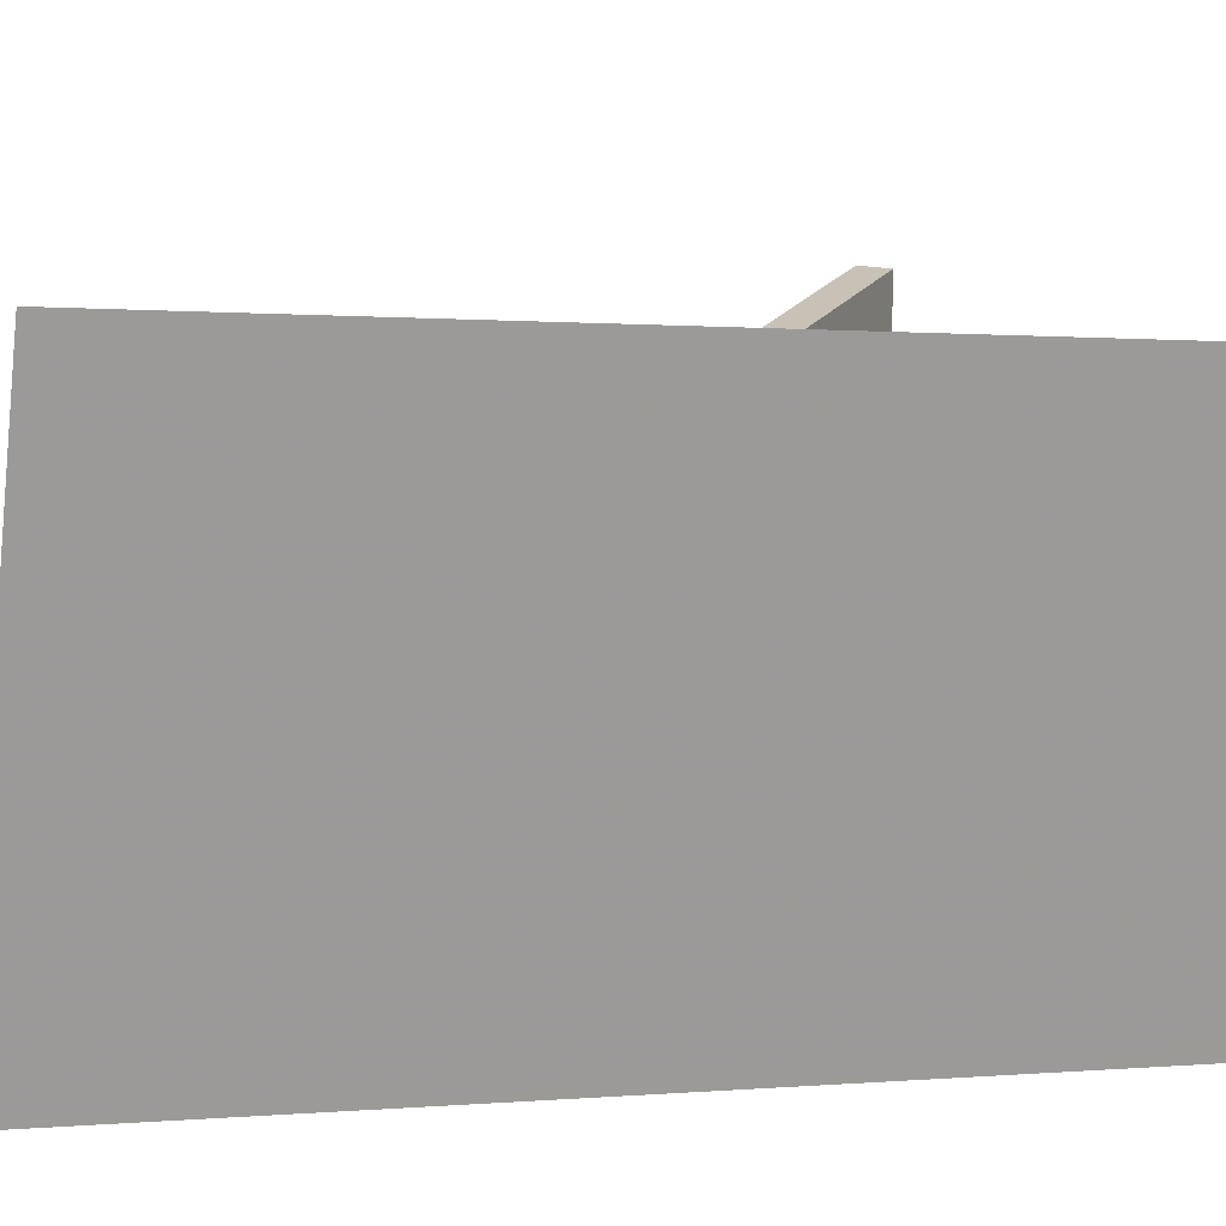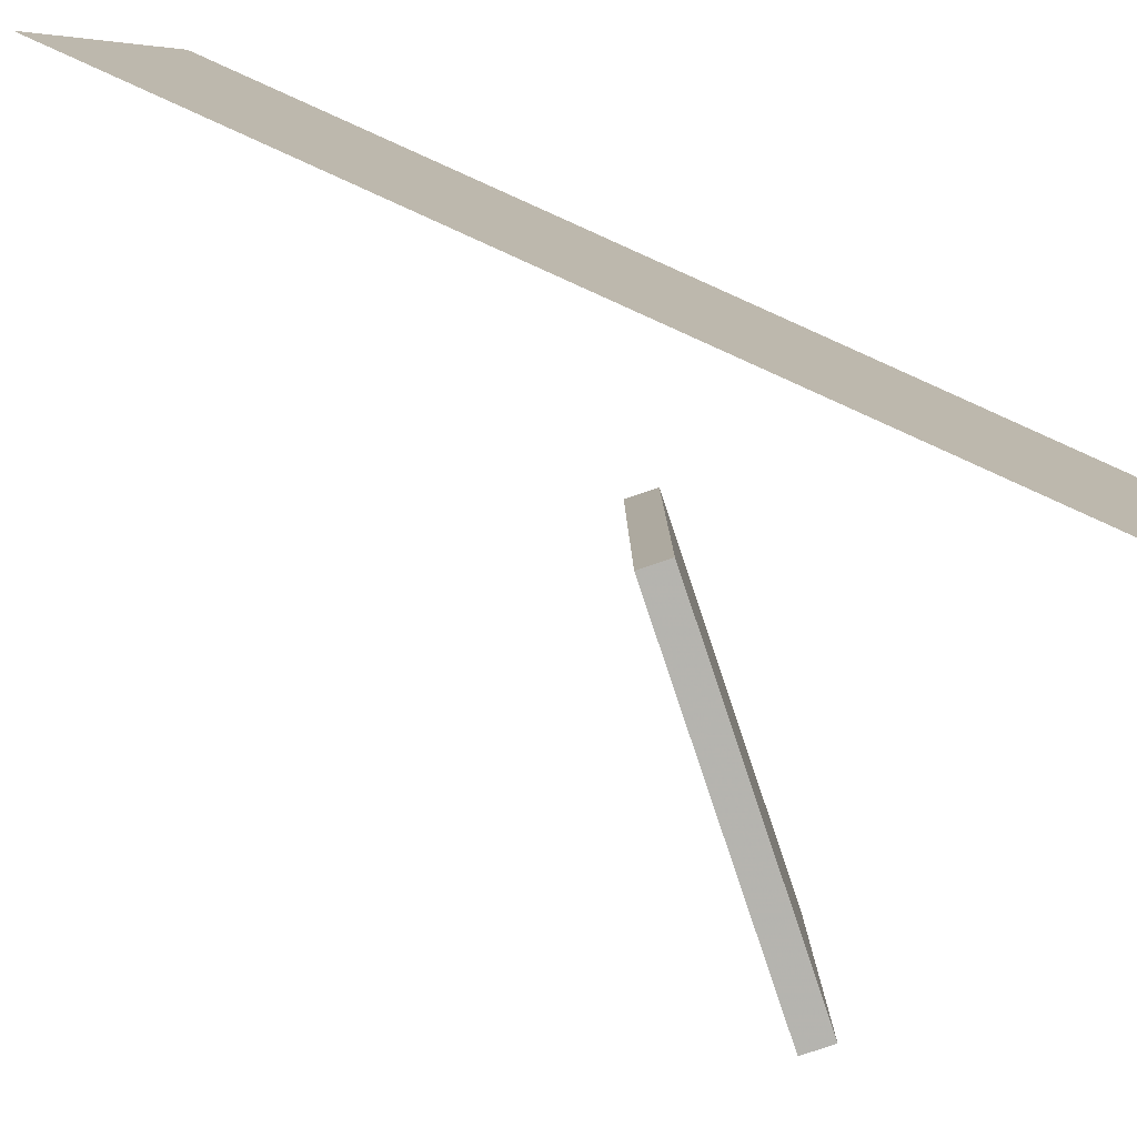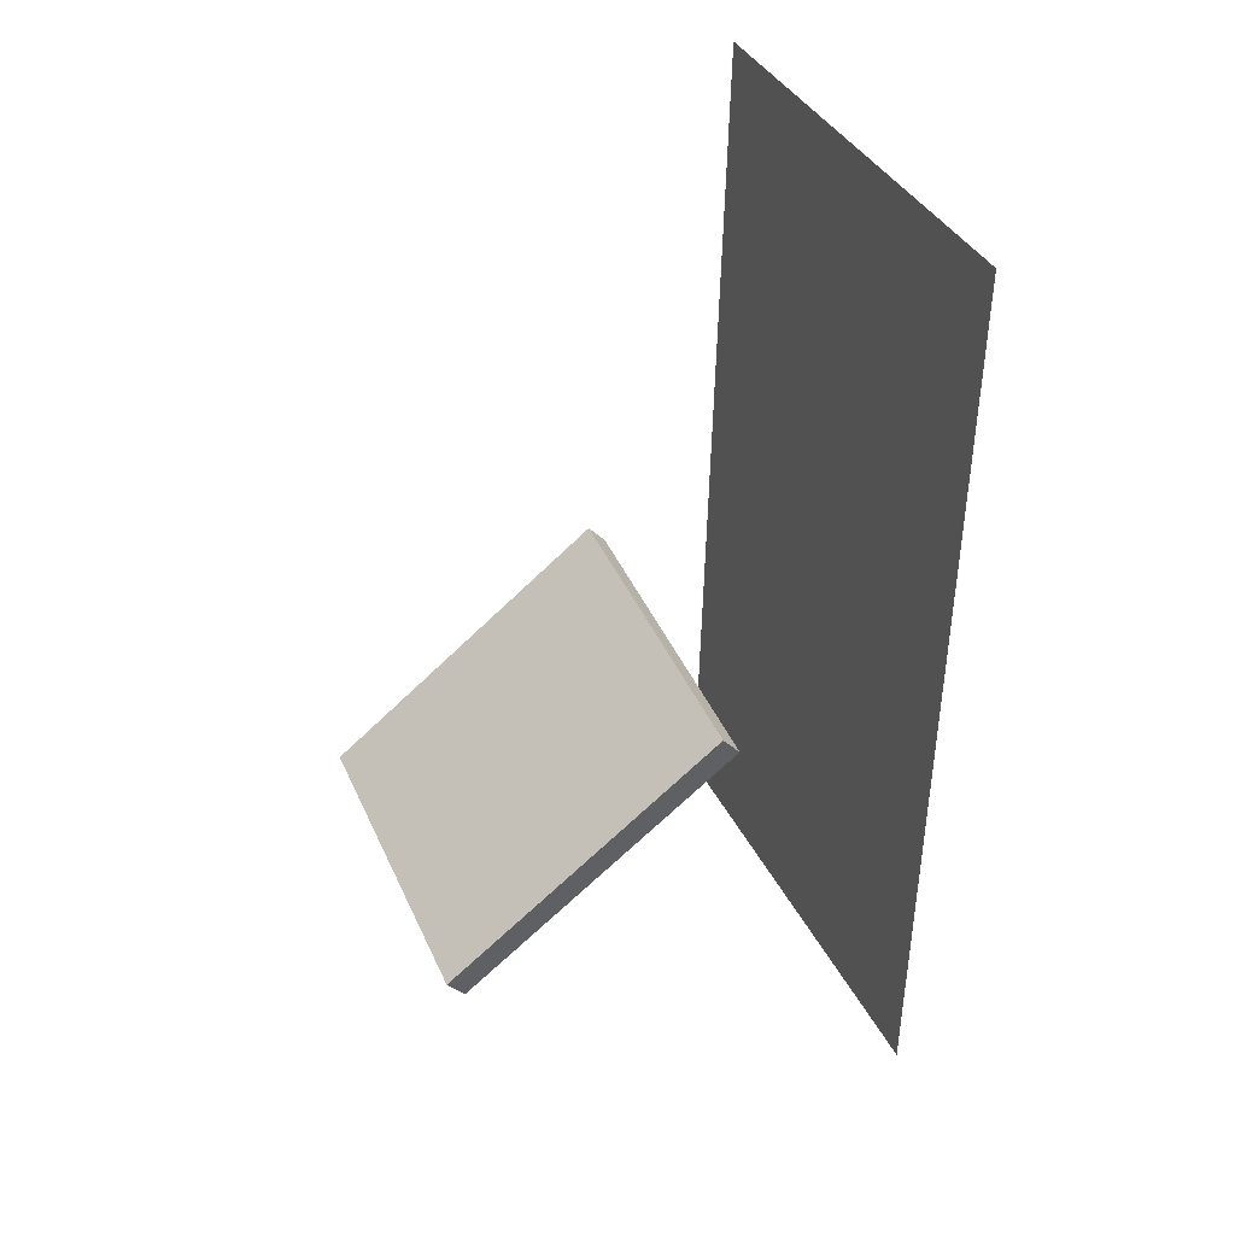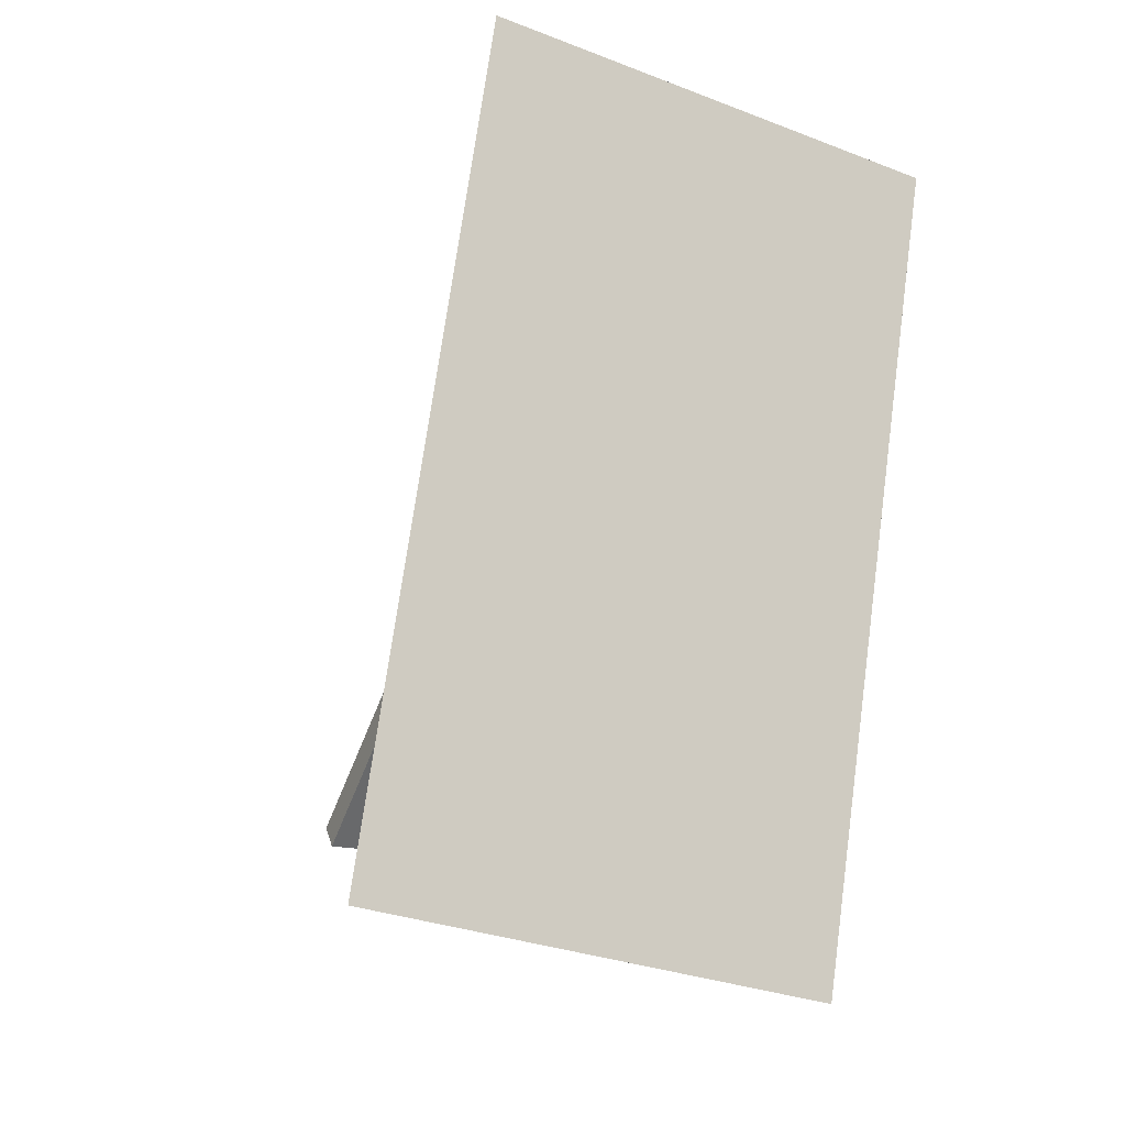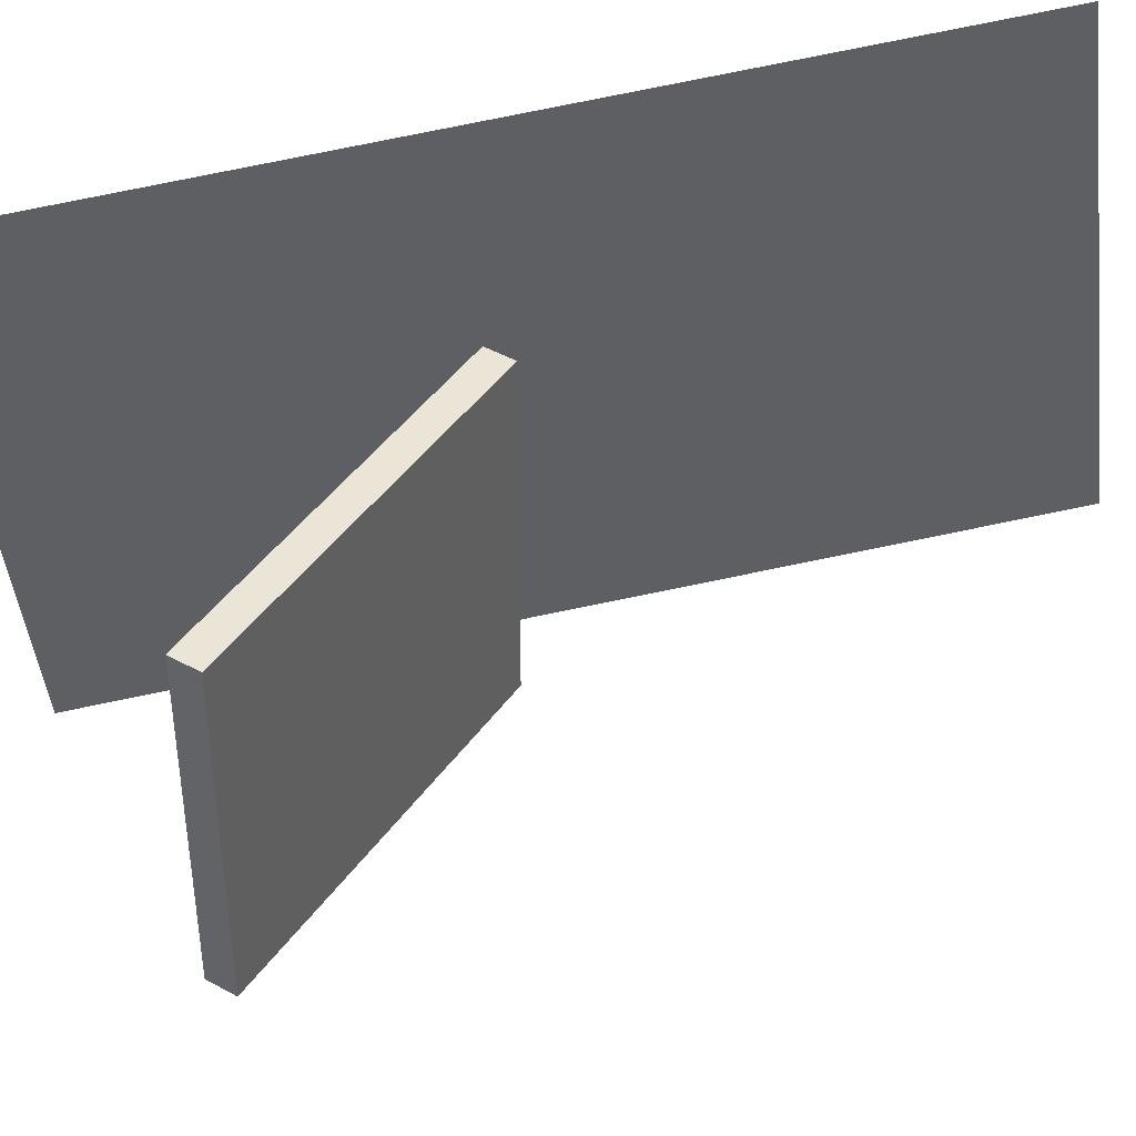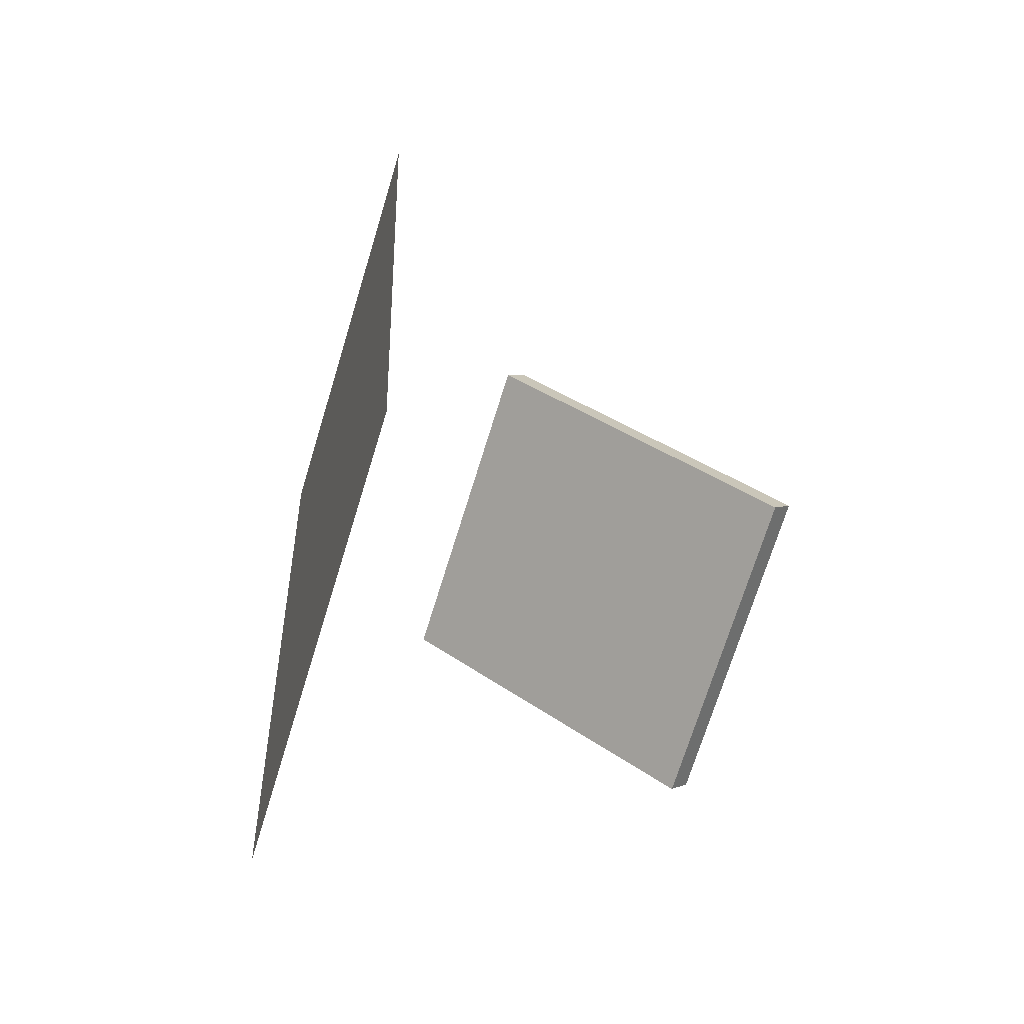
<metadata>
{"format":"obj","ext":"obj","renderer":"f3d","projection":"perspective","resolution":1024,"background":"white","views":[{"elev":19.6,"azim":-105.3,"up":"+Z"},{"elev":-79.7,"azim":-109.4,"up":"+Z"},{"elev":42.9,"azim":157.7,"up":"+Y"},{"elev":-17.7,"azim":-116.9,"up":"+Y"},{"elev":43.5,"azim":84.9,"up":"+Z"},{"elev":-72.6,"azim":-16.7,"up":"+Y"}]}
</metadata>
<code>
v -0.1505 -0.3775 -0.3076
v -0.1469 -0.4393 0.2198
v -0.1505 -0.3775 -0.3076
v -0.147 -0.4393 0.2198
v -0.2201 0.544 -0.1992
v -0.2166 0.4822 0.3282
v -0.2202 0.544 -0.1992
v -0.2166 0.4822 0.3282
f 1.0 7.0 5.0
f 1.0 3.0 7.0
f 1.0 4.0 3.0
f 1.0 2.0 4.0
f 3.0 8.0 7.0
f 3.0 4.0 8.0
f 5.0 7.0 8.0
f 5.0 8.0 6.0
f 1.0 5.0 6.0
f 1.0 6.0 2.0
f 2.0 6.0 8.0
f 2.0 8.0 4.0
v 0.2784 -0.2399 -0.1612
v 0.2822 -0.2395 0.1836
v -0.0212 -0.006285 -0.1582
v -0.01736 -0.005859 0.1867
v 0.2972 -0.2158 -0.1614
v 0.301 -0.2154 0.1834
v -0.002373 0.01786 -0.1584
v 0.001467 0.01828 0.1864
f 9.0 15.0 13.0
f 9.0 11.0 15.0
f 9.0 12.0 11.0
f 9.0 10.0 12.0
f 11.0 16.0 15.0
f 11.0 12.0 16.0
f 13.0 15.0 16.0
f 13.0 16.0 14.0
f 9.0 13.0 14.0
f 9.0 14.0 10.0
f 10.0 14.0 16.0
f 10.0 16.0 12.0

</code>
